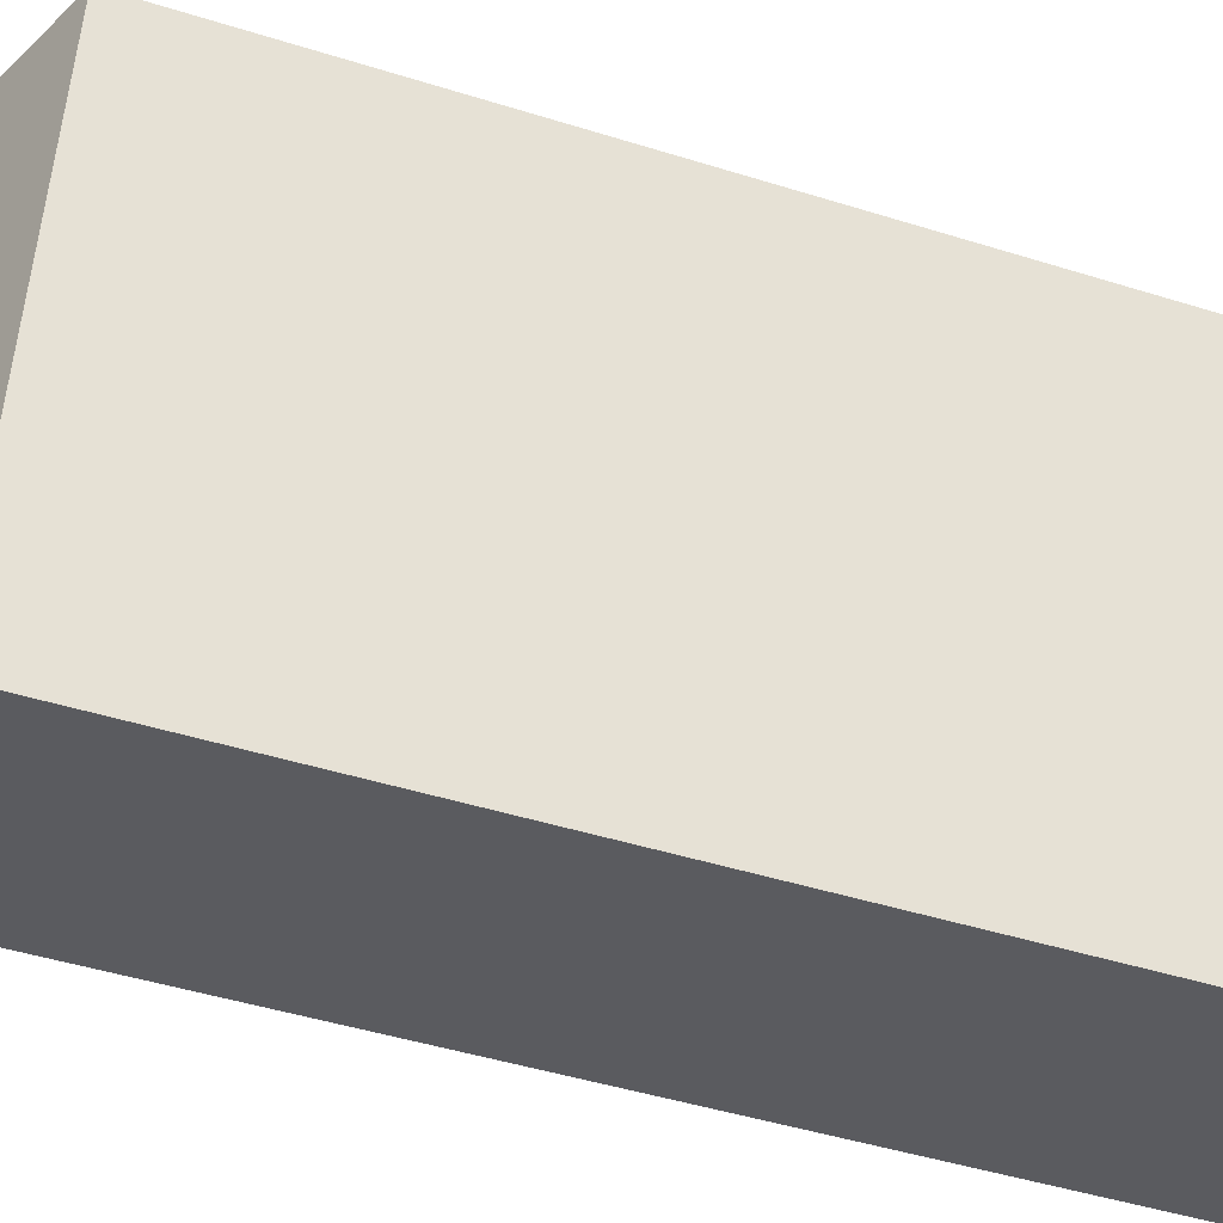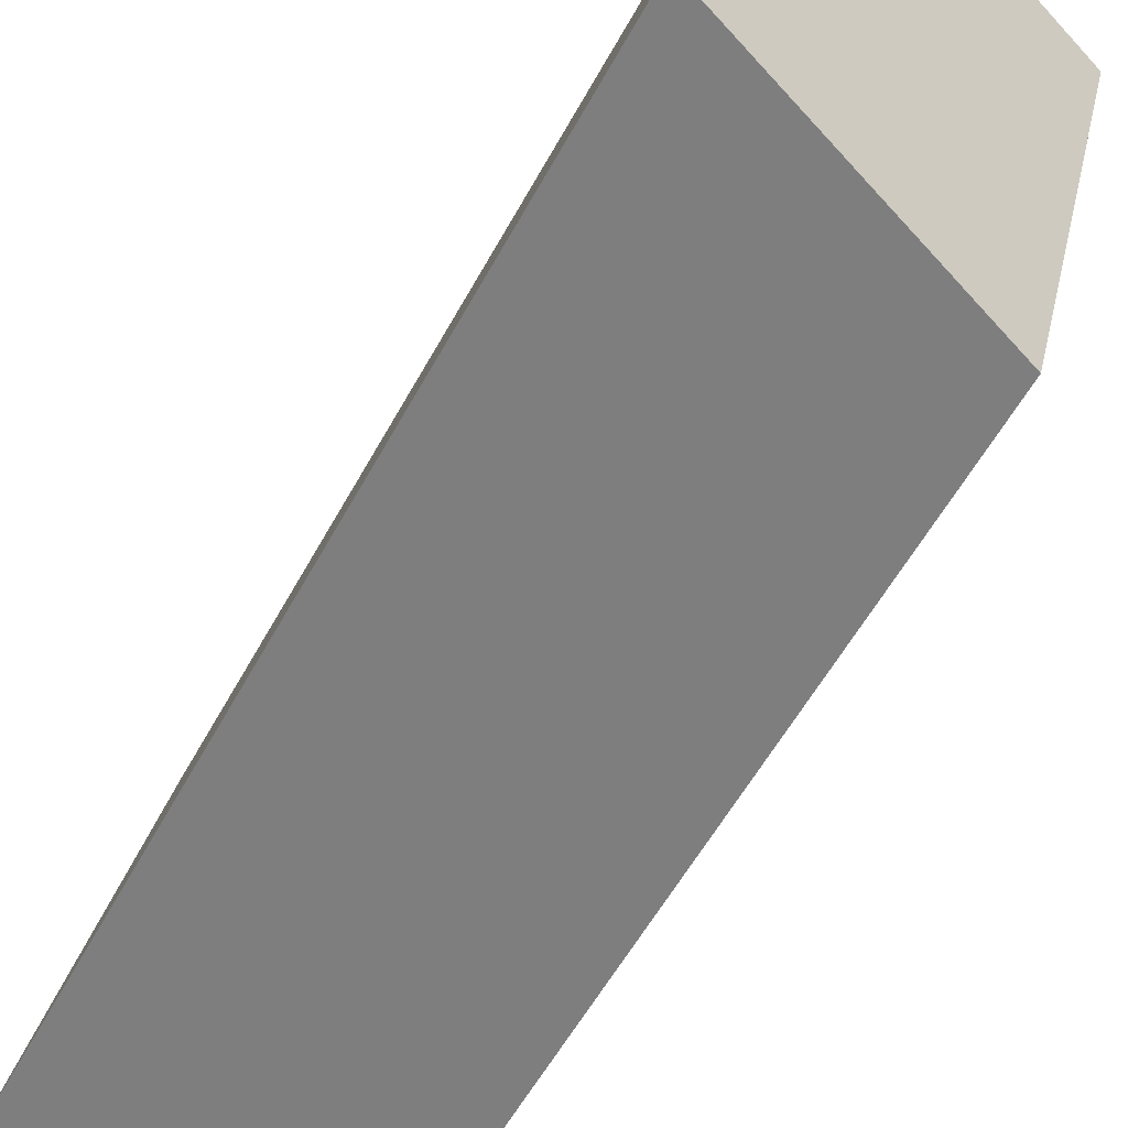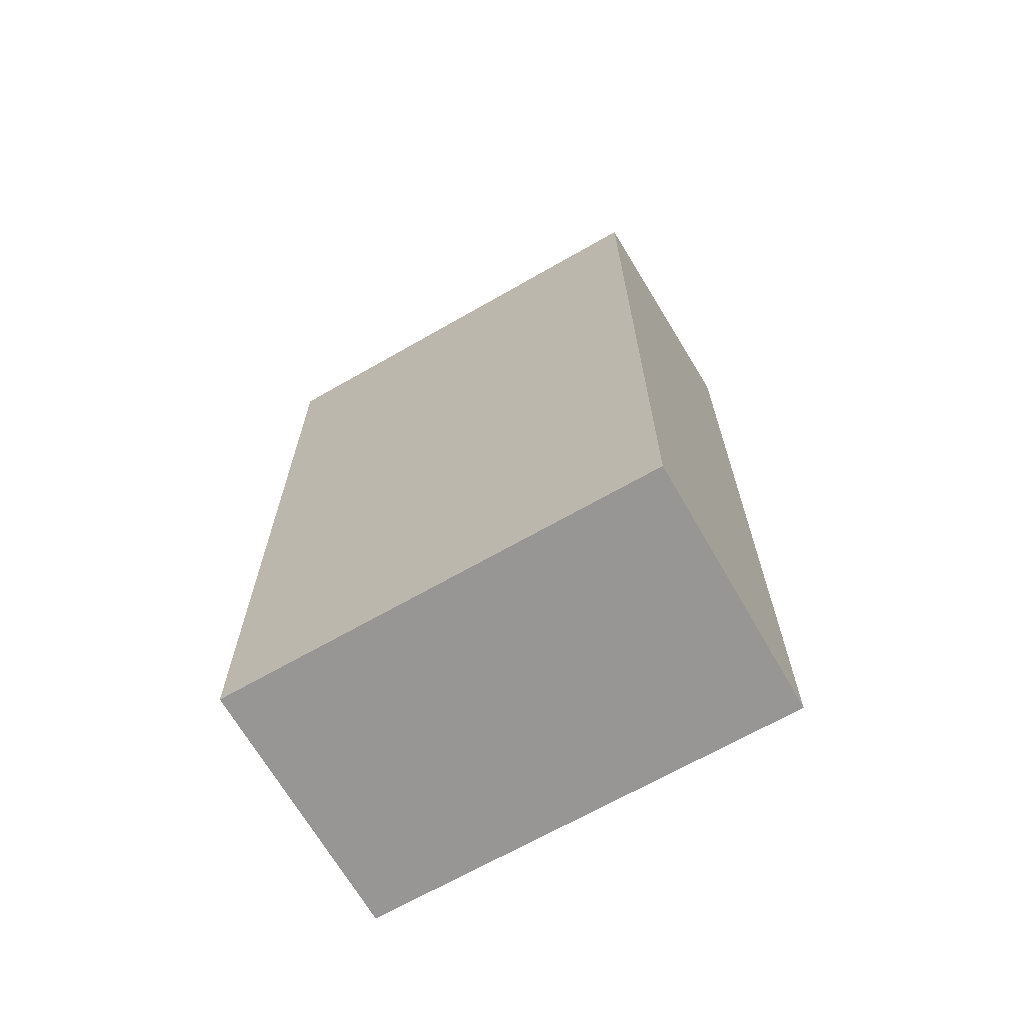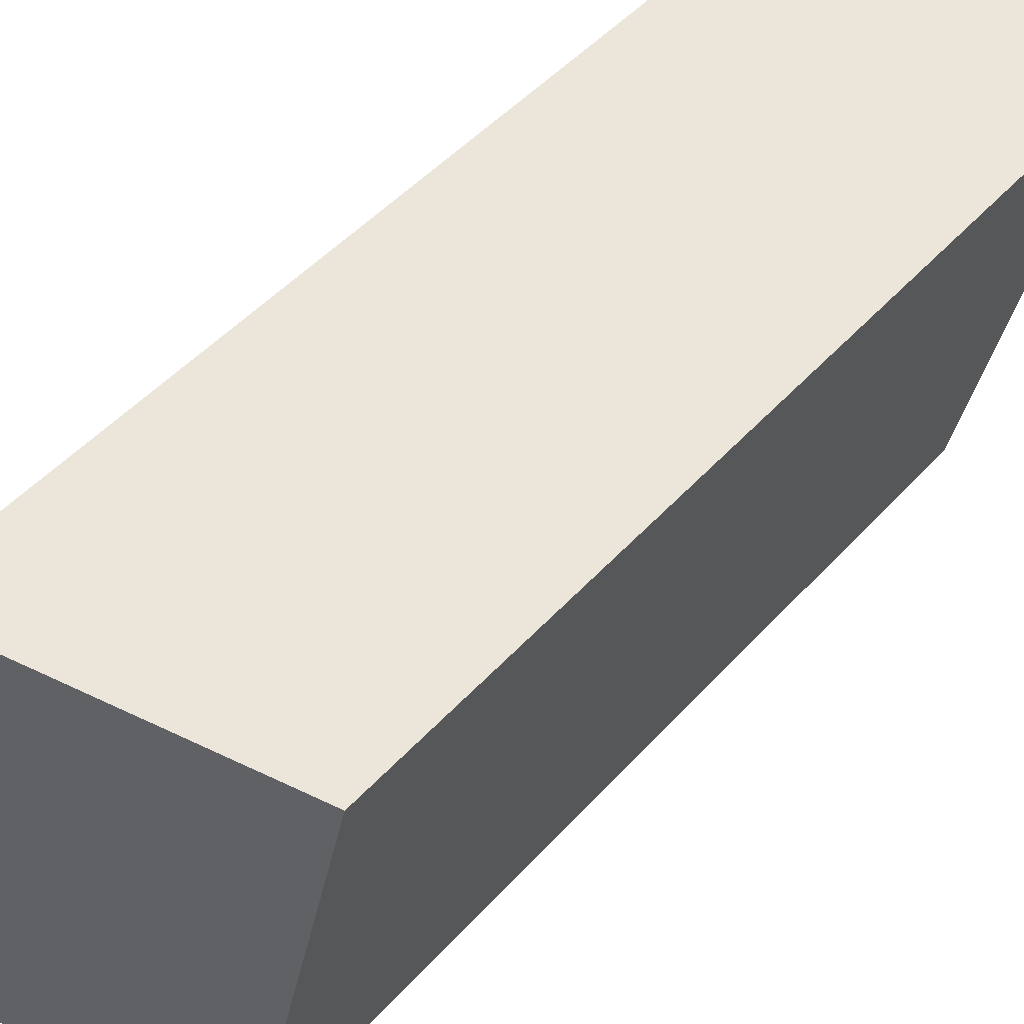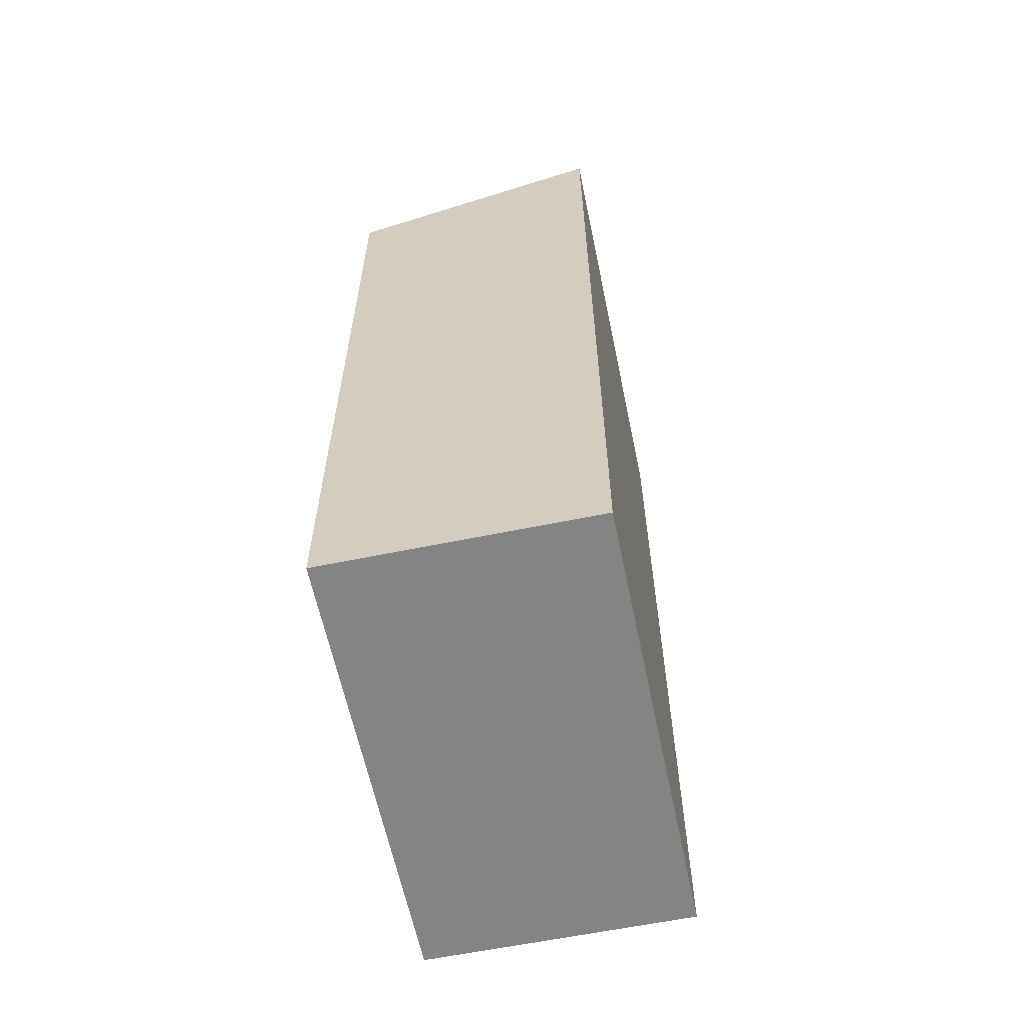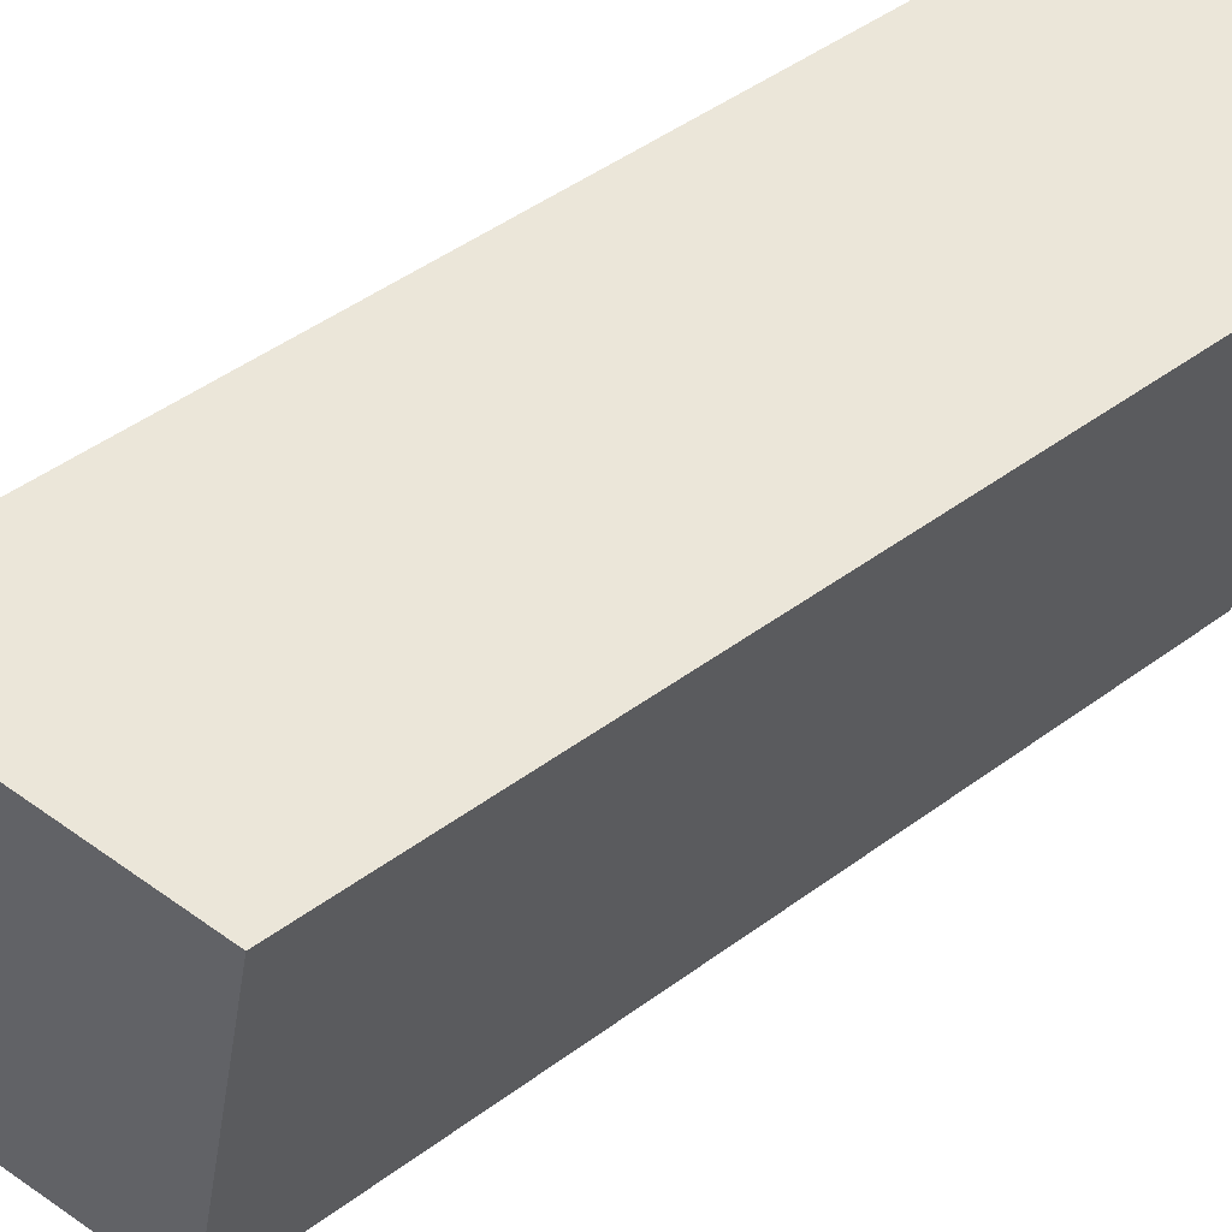
<metadata>
{"format":"obj","ext":"obj","renderer":"f3d","projection":"perspective","resolution":1024,"background":"white","views":[{"elev":-45.6,"azim":-109.9,"up":"+Z"},{"elev":-55.4,"azim":152.1,"up":"+Z"},{"elev":-67.8,"azim":-73.4,"up":"+Y"},{"elev":46.7,"azim":-141.0,"up":"+Z"},{"elev":-61.4,"azim":-1.5,"up":"+Y"},{"elev":48.2,"azim":-129.4,"up":"+Z"}]}
</metadata>
<code>
v  8.371 5.306e-16 -8.665
v  5.999 20.94 1.415
v  5.999 -8.666e-17 1.415
v  8.372 20.94 -8.666
v  0.000405 18.99 -0.0006018
v  0 0 0
v  2.373 6.172e-16 -10.08
v  2.373 18.99 -10.08
g defaultobject
f 1 2 3
f 2 1 4
f 3 5 6
f 5 3 2
f 5 7 6
f 7 5 8
f 8 1 7
f 1 8 4
f 6 1 3
f 1 6 7
f 5 4 8
f 4 5 2

</code>
